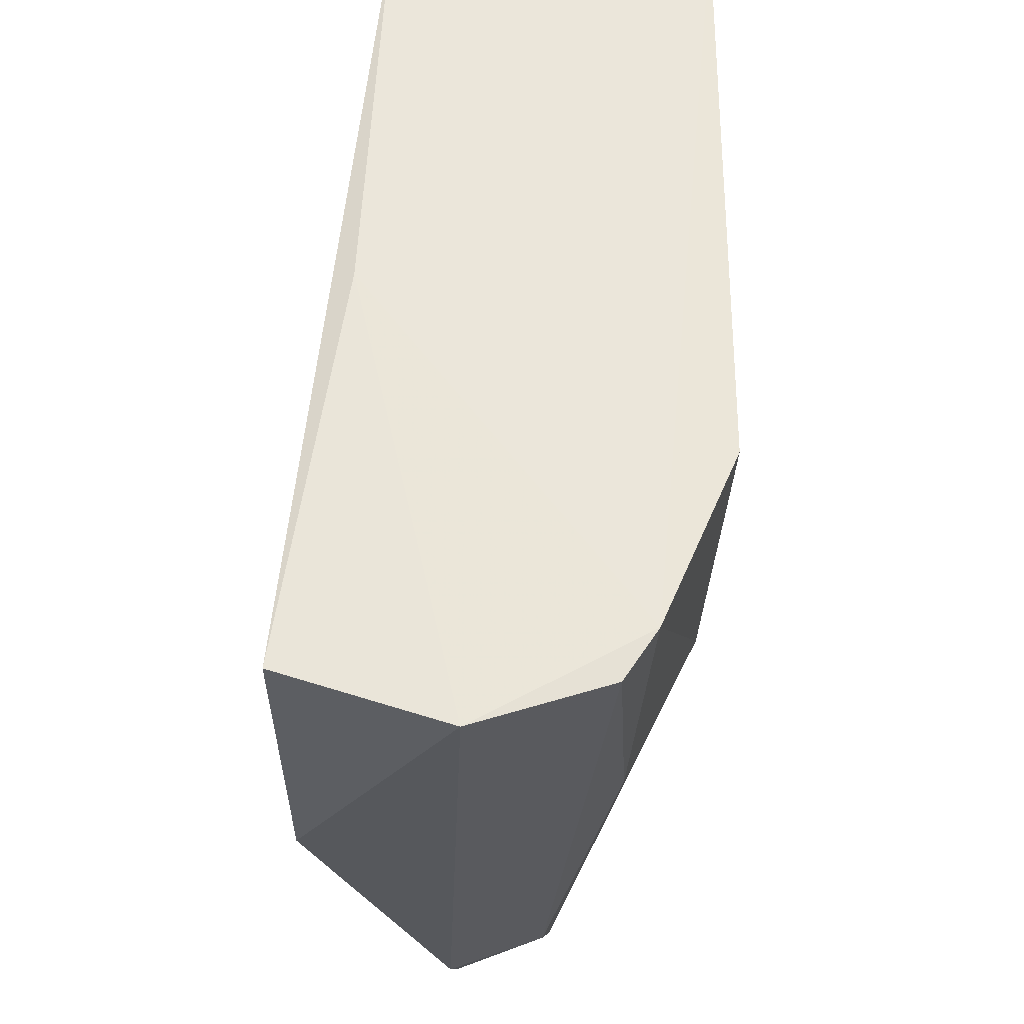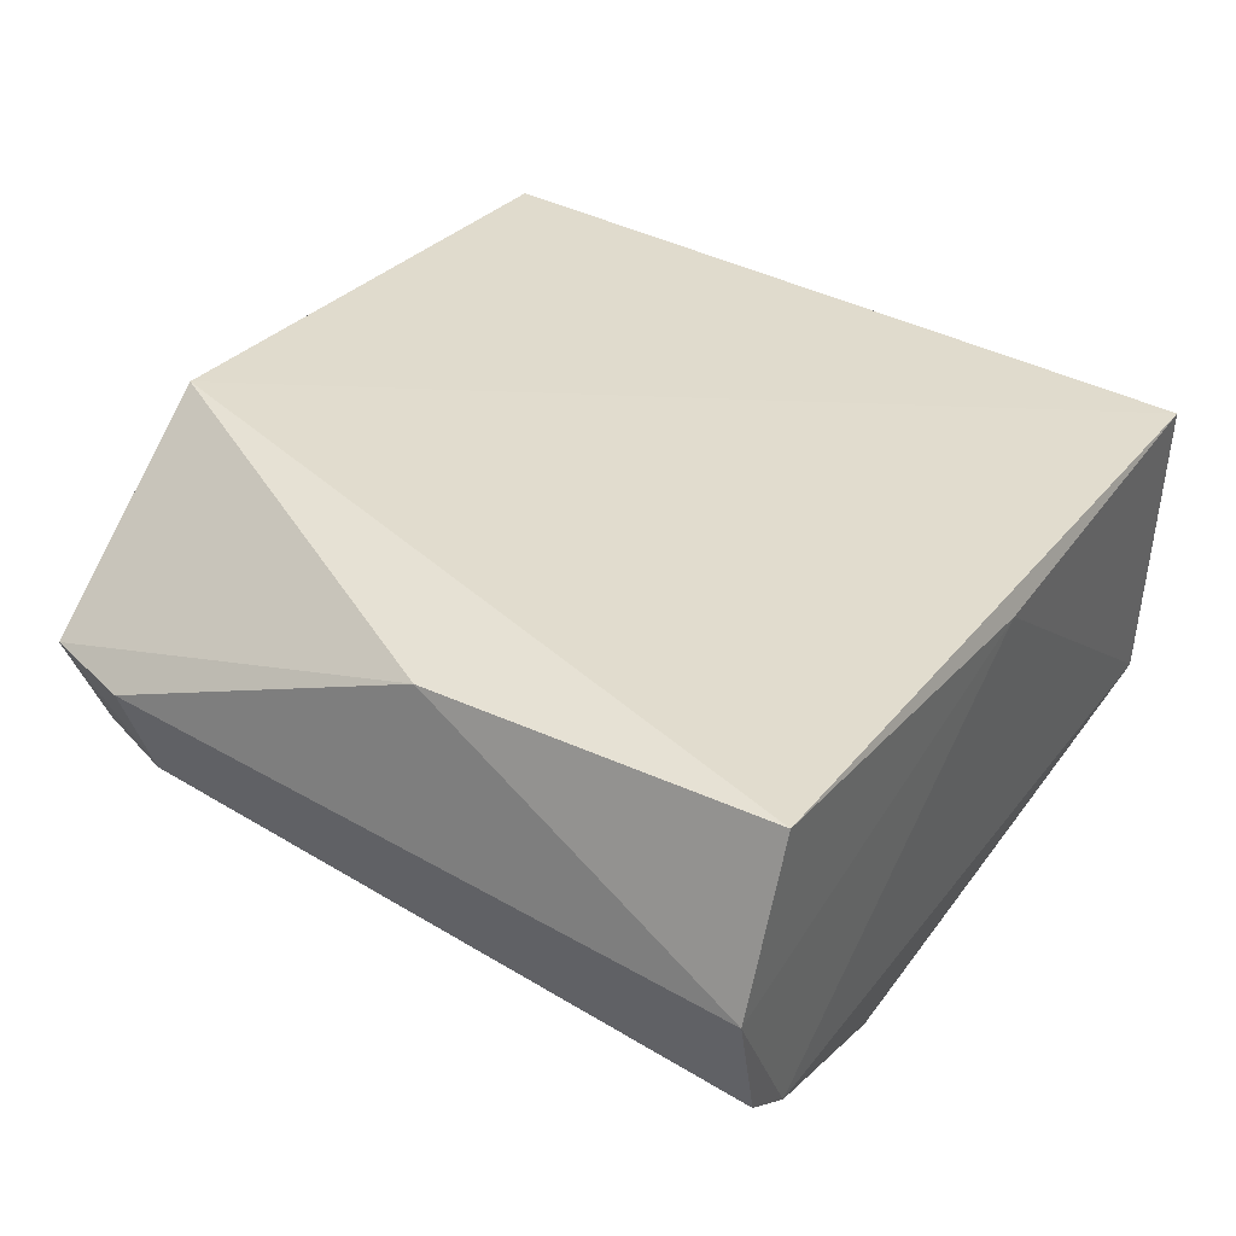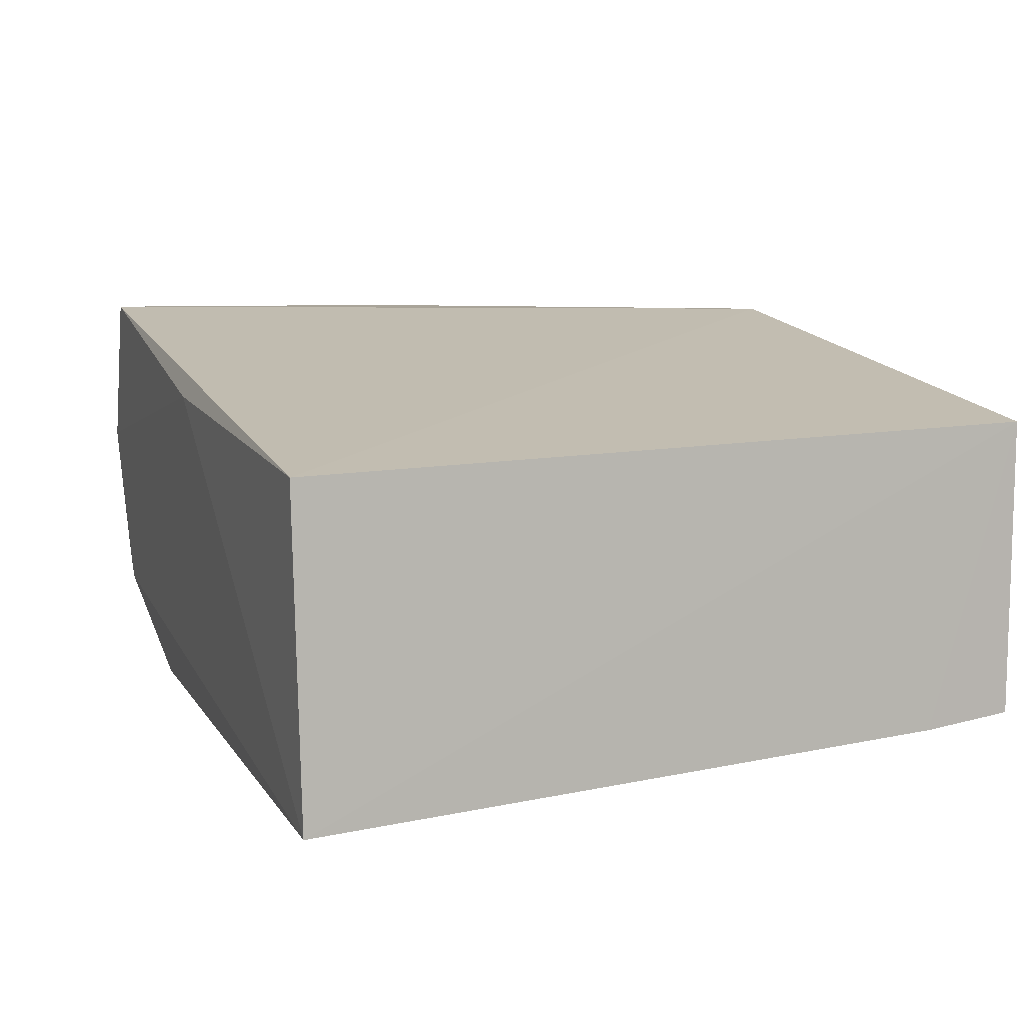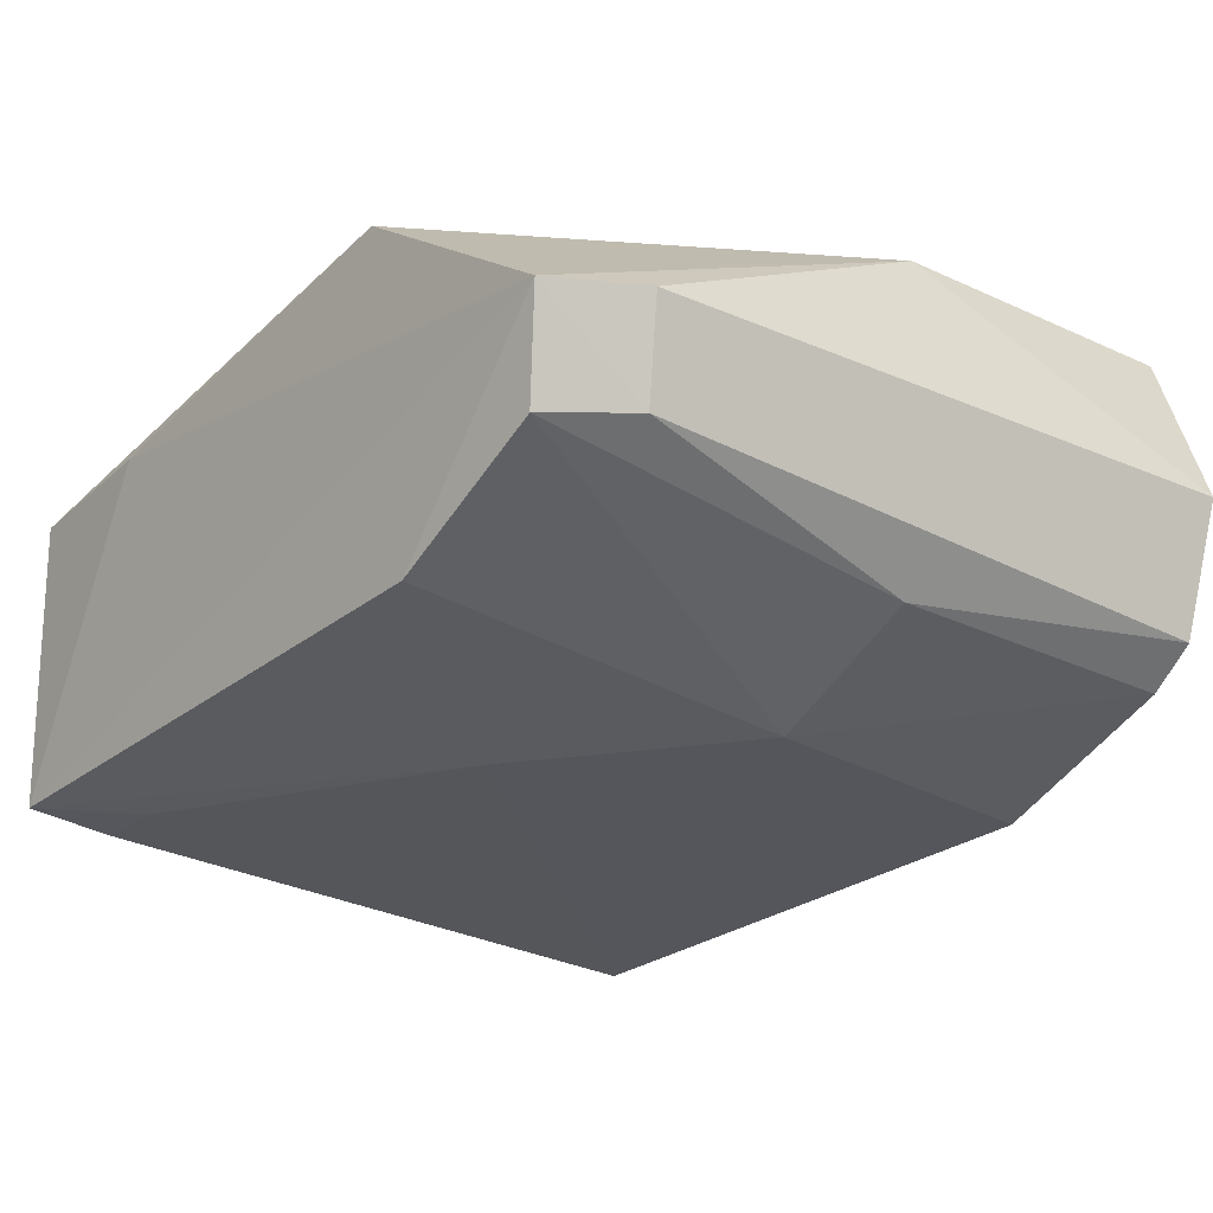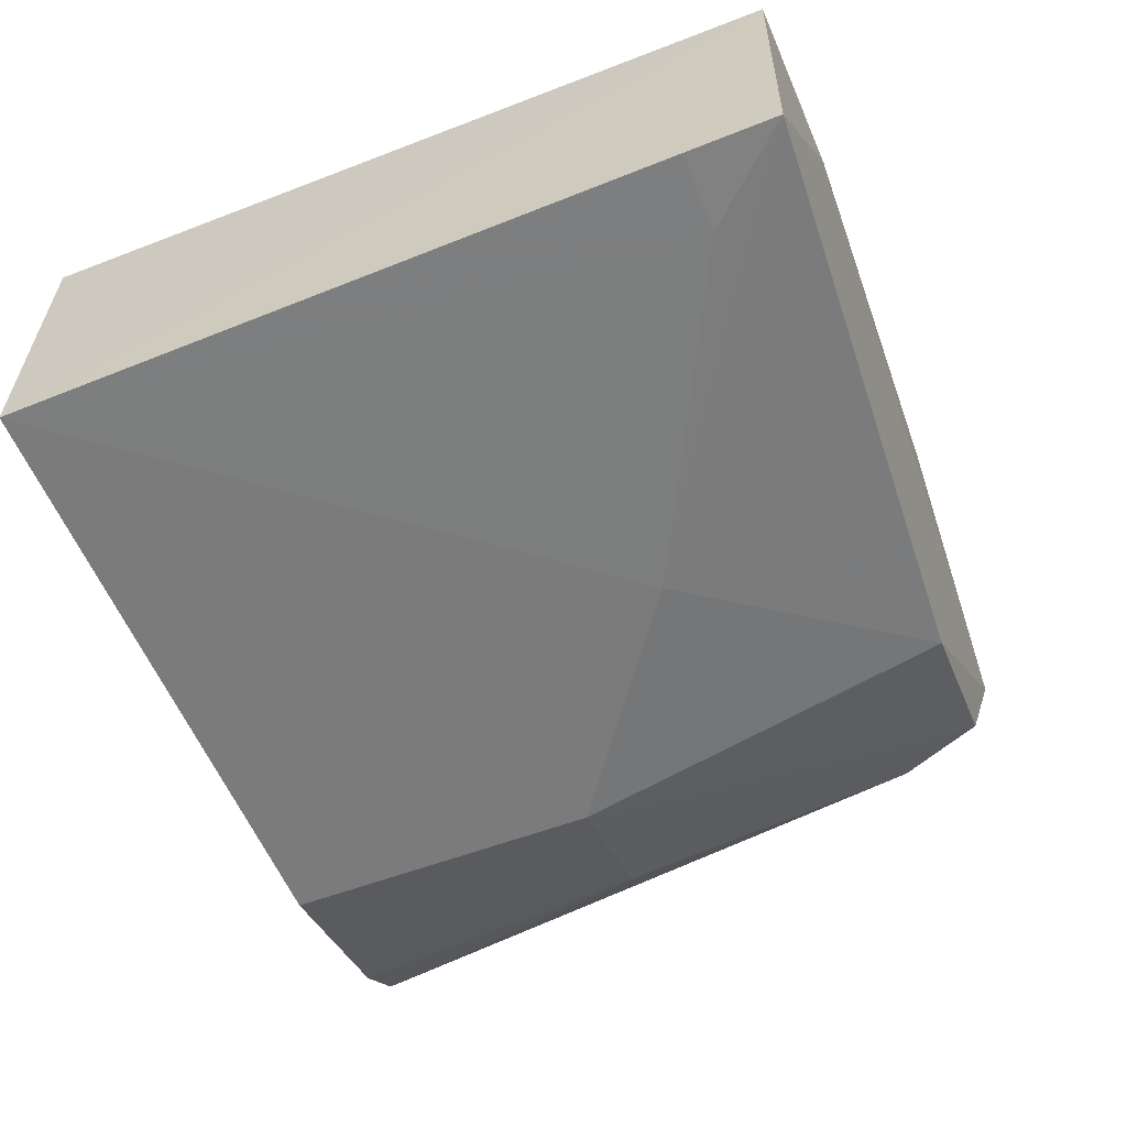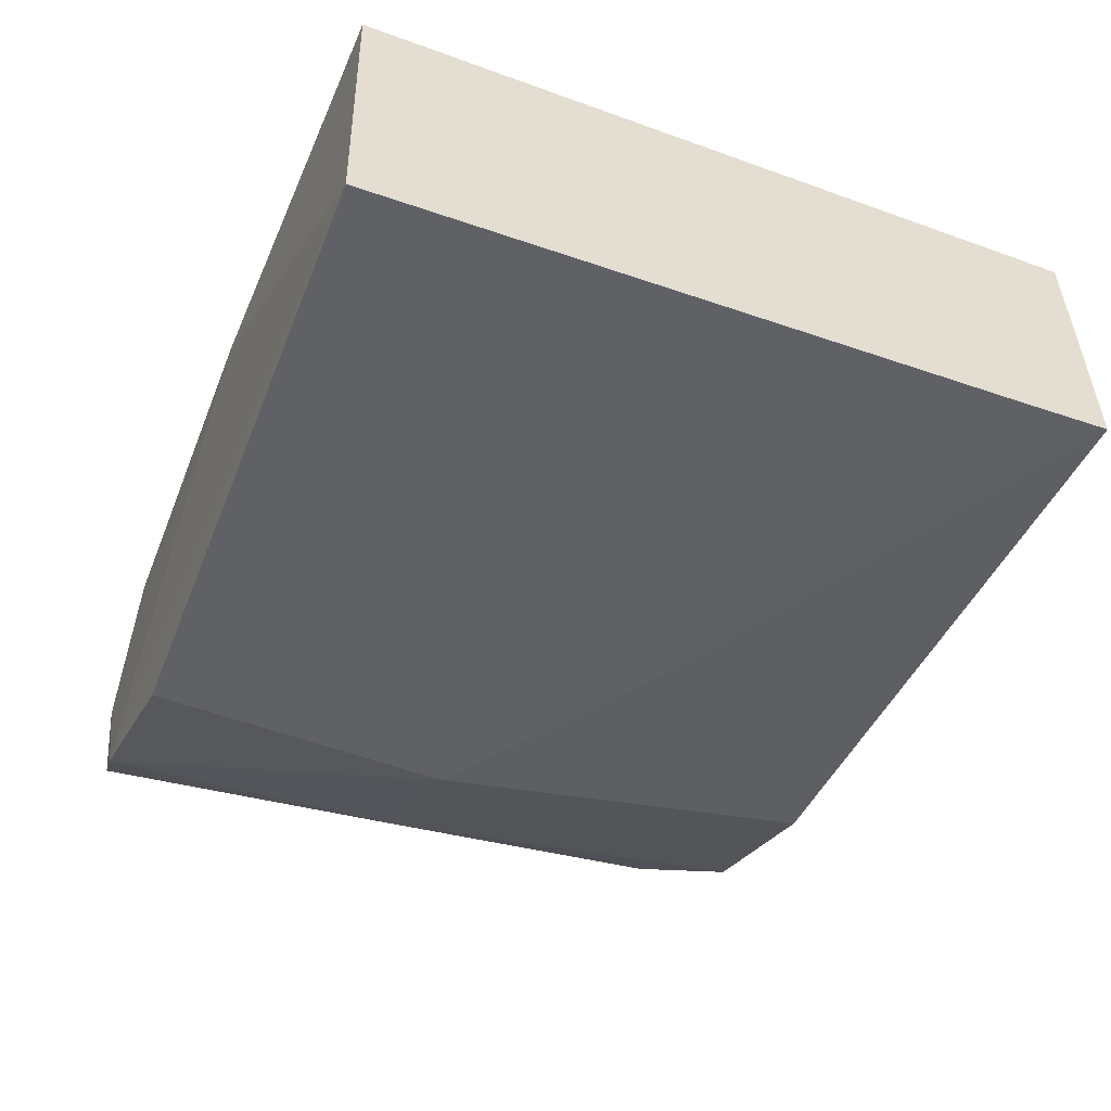
<metadata>
{"format":"obj","ext":"obj","renderer":"f3d","projection":"perspective","resolution":1024,"background":"white","views":[{"elev":57.0,"azim":87.2,"up":"+Y"},{"elev":39.4,"azim":120.2,"up":"+Z"},{"elev":7.6,"azim":-110.9,"up":"+Z"},{"elev":-21.7,"azim":51.0,"up":"+Z"},{"elev":-59.6,"azim":-69.2,"up":"+Z"},{"elev":-53.5,"azim":-112.3,"up":"+Z"}]}
</metadata>
<code>
v 0.03918 -0.02369 0.01999
v 0.0398 -0.05204 0.01377
v 0.03806 -0.02387 0.005284
v 0.002539 -0.02368 4.813e-05
v 0.00262 -0.05663 0.01572
v 0.02922 -0.05535 0.005028
v 0.02127 -0.0232 0.0164
v 0.04185 -0.02383 0.01285
v 0.02818 -0.05658 0.01983
v 0.03866 -0.05149 0.009395
v 0.03013 -0.02418 0.001487
v 0.002571 -0.05645 0.002565
v 0.002763 -0.02338 0.01459
v 0.03927 -0.03834 0.0199
v 0.03814 -0.05621 0.01346
v 0.03072 -0.03794 0.002343
v 0.04017 -0.02407 0.006864
v 0.002502 -0.05242 0.002089
v 0.0104 -0.05696 0.01626
v 0.03682 -0.05536 0.008919
v 0.03747 -0.03778 0.006026
v 0.02056 -0.04517 0.002288
v 0.006036 -0.05245 0.002227
f 7 3 4
f 8 7 1
f 8 3 7
f 10 8 2
f 11 4 3
f 13 1 7
f 13 9 1
f 13 5 9
f 13 7 4
f 13 4 5
f 14 8 1
f 14 2 8
f 14 1 9
f 15 14 9
f 15 2 14
f 15 10 2
f 15 12 6
f 16 11 3
f 16 4 11
f 17 3 8
f 17 8 10
f 18 12 5
f 18 5 4
f 19 9 5
f 19 5 12
f 19 15 9
f 19 12 15
f 20 15 6
f 20 10 15
f 20 6 16
f 21 16 3
f 21 20 16
f 21 10 20
f 21 17 10
f 21 3 17
f 22 16 6
f 22 6 12
f 22 4 16
f 23 22 12
f 23 12 18
f 23 18 4
f 23 4 22

</code>
